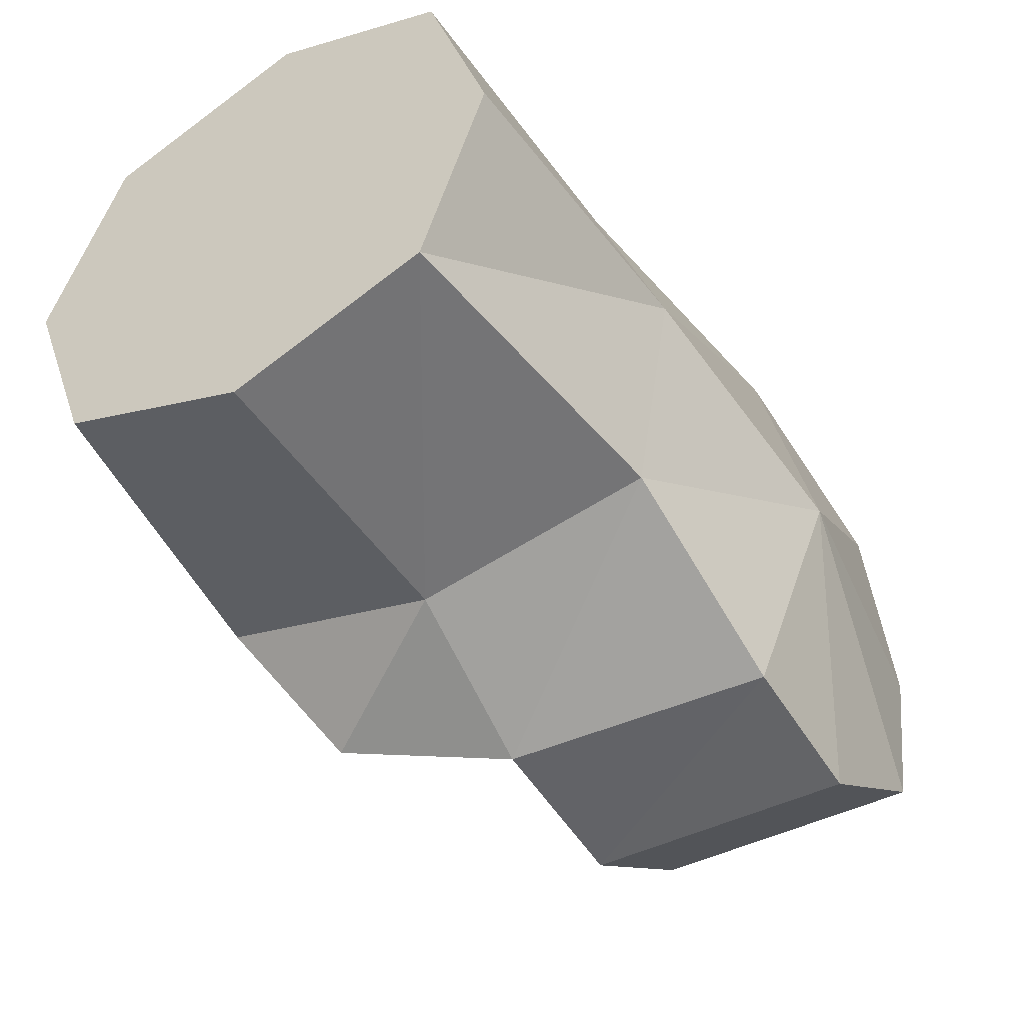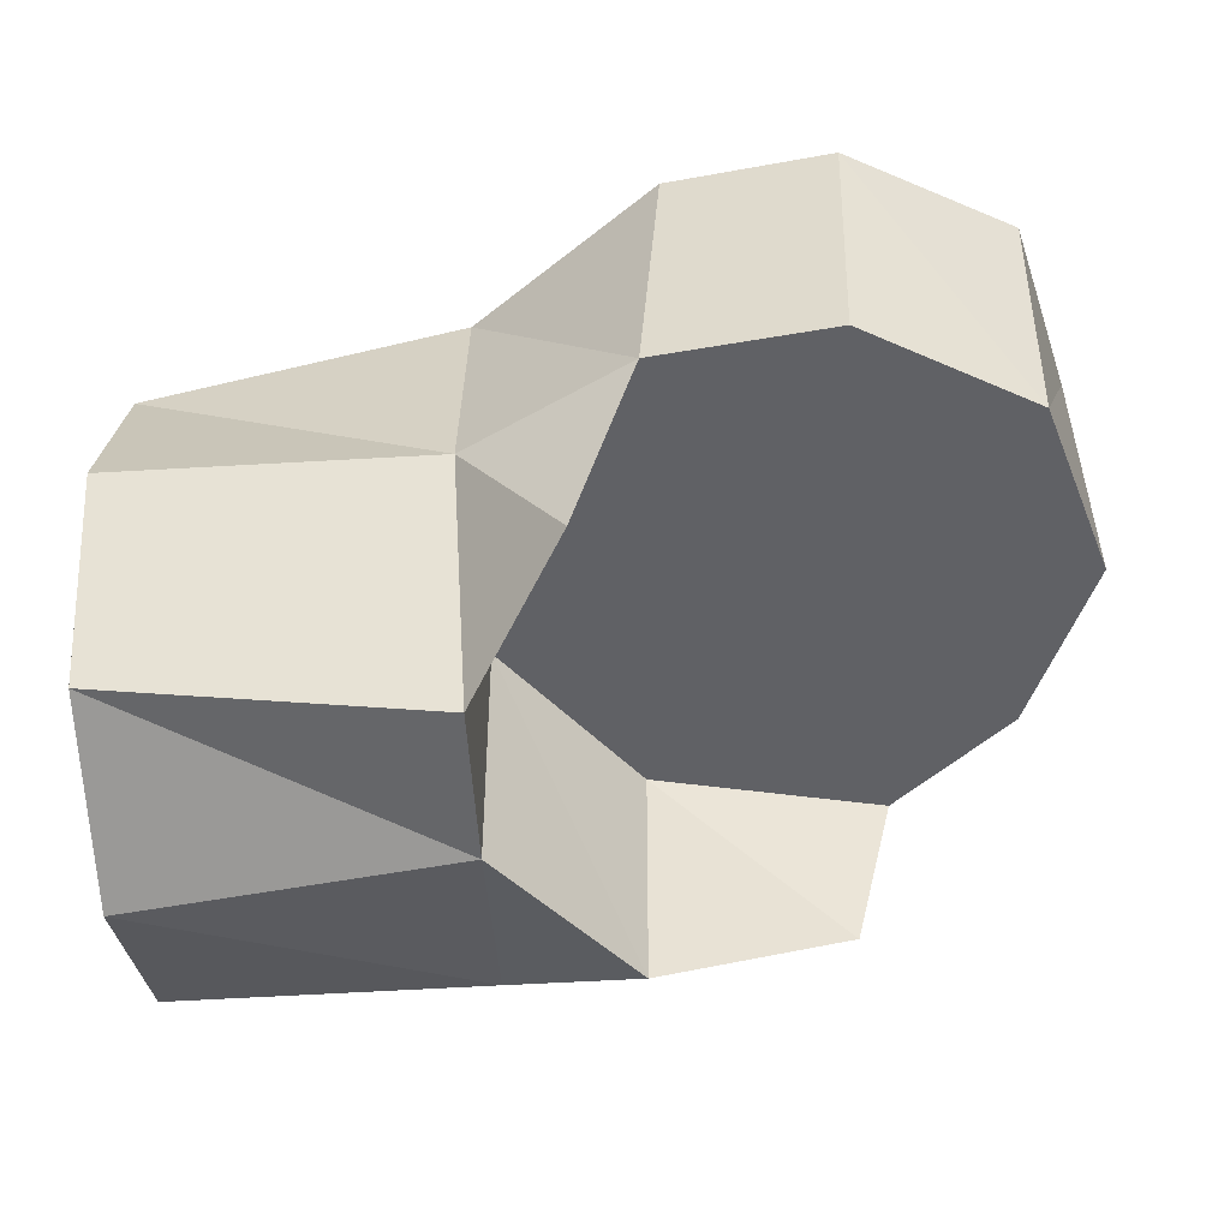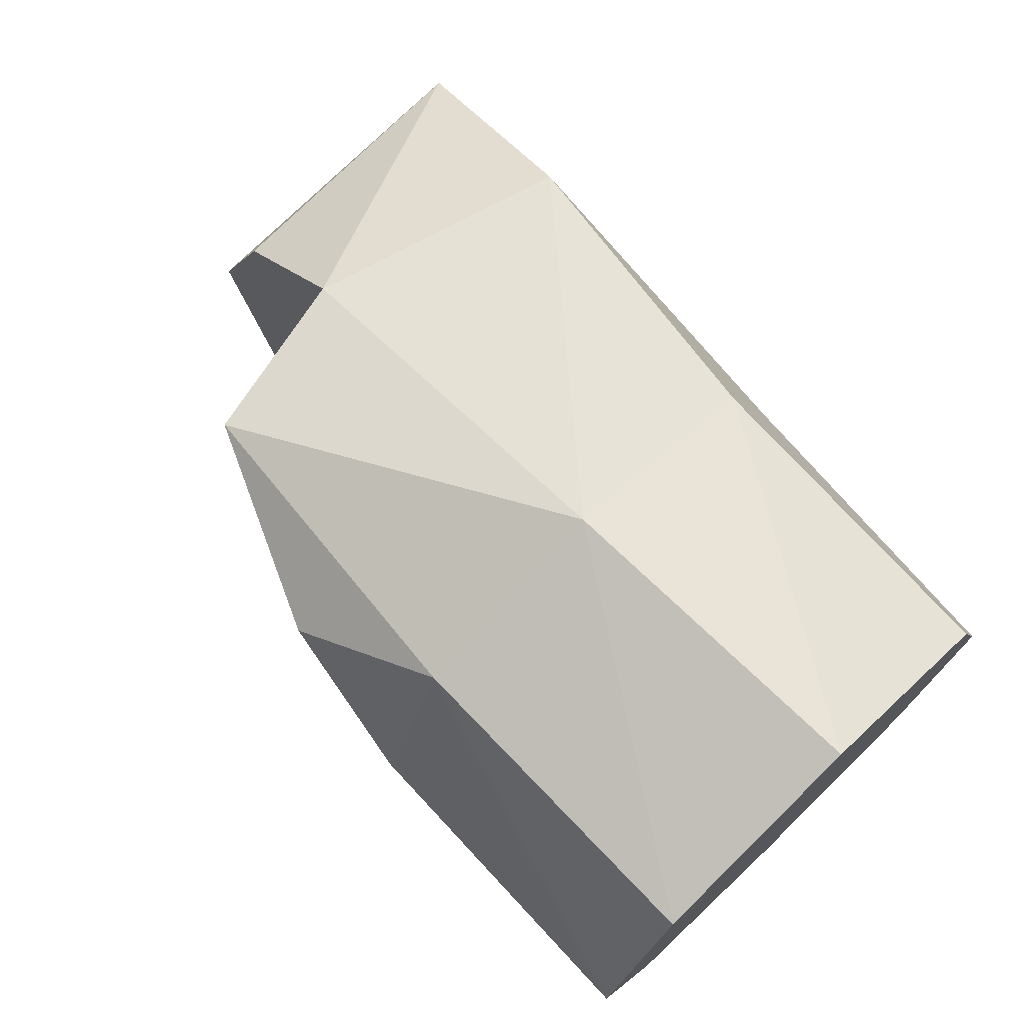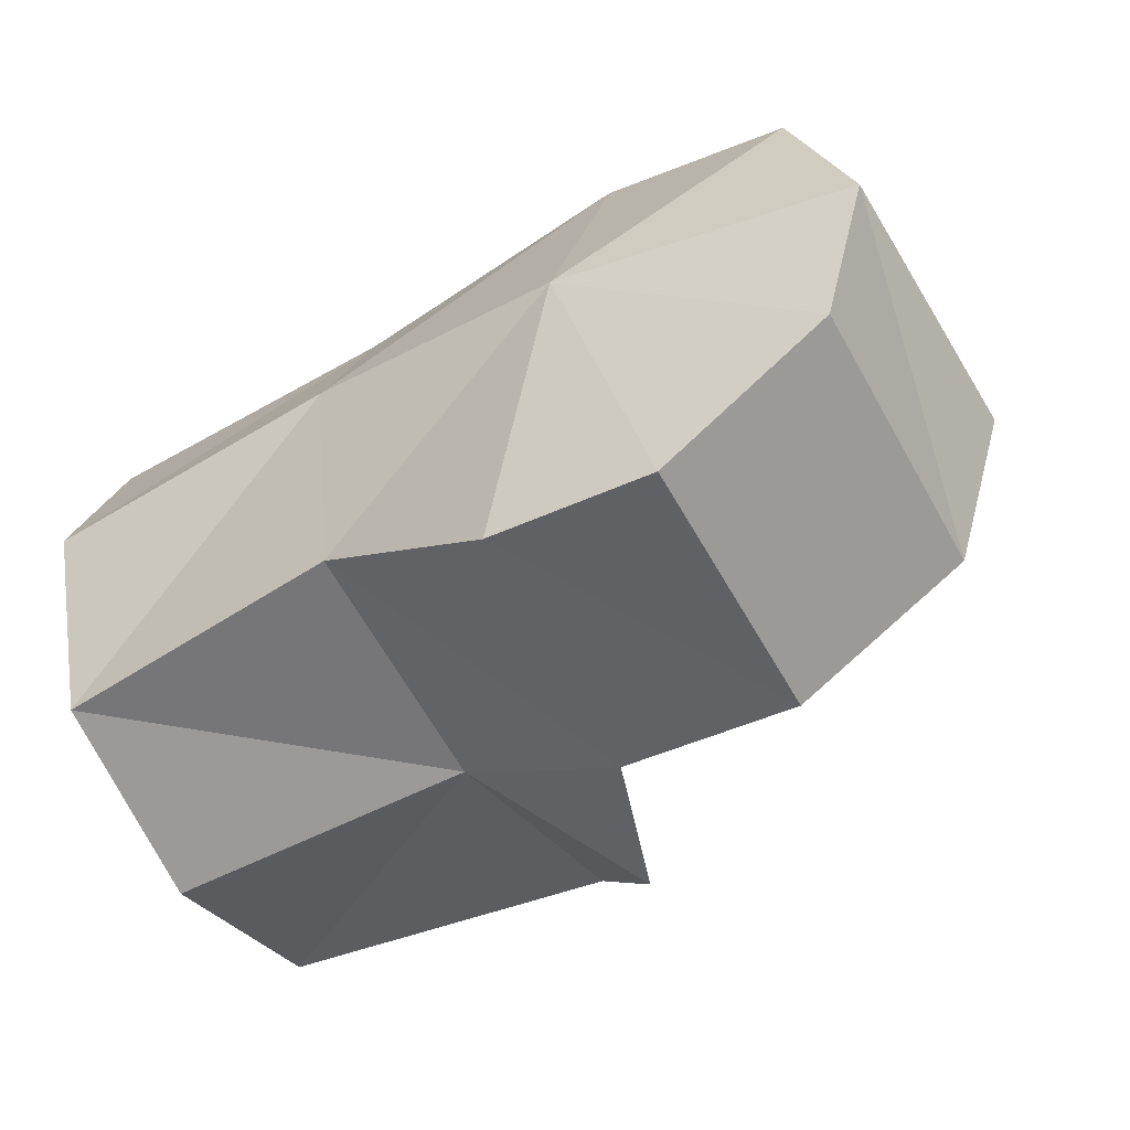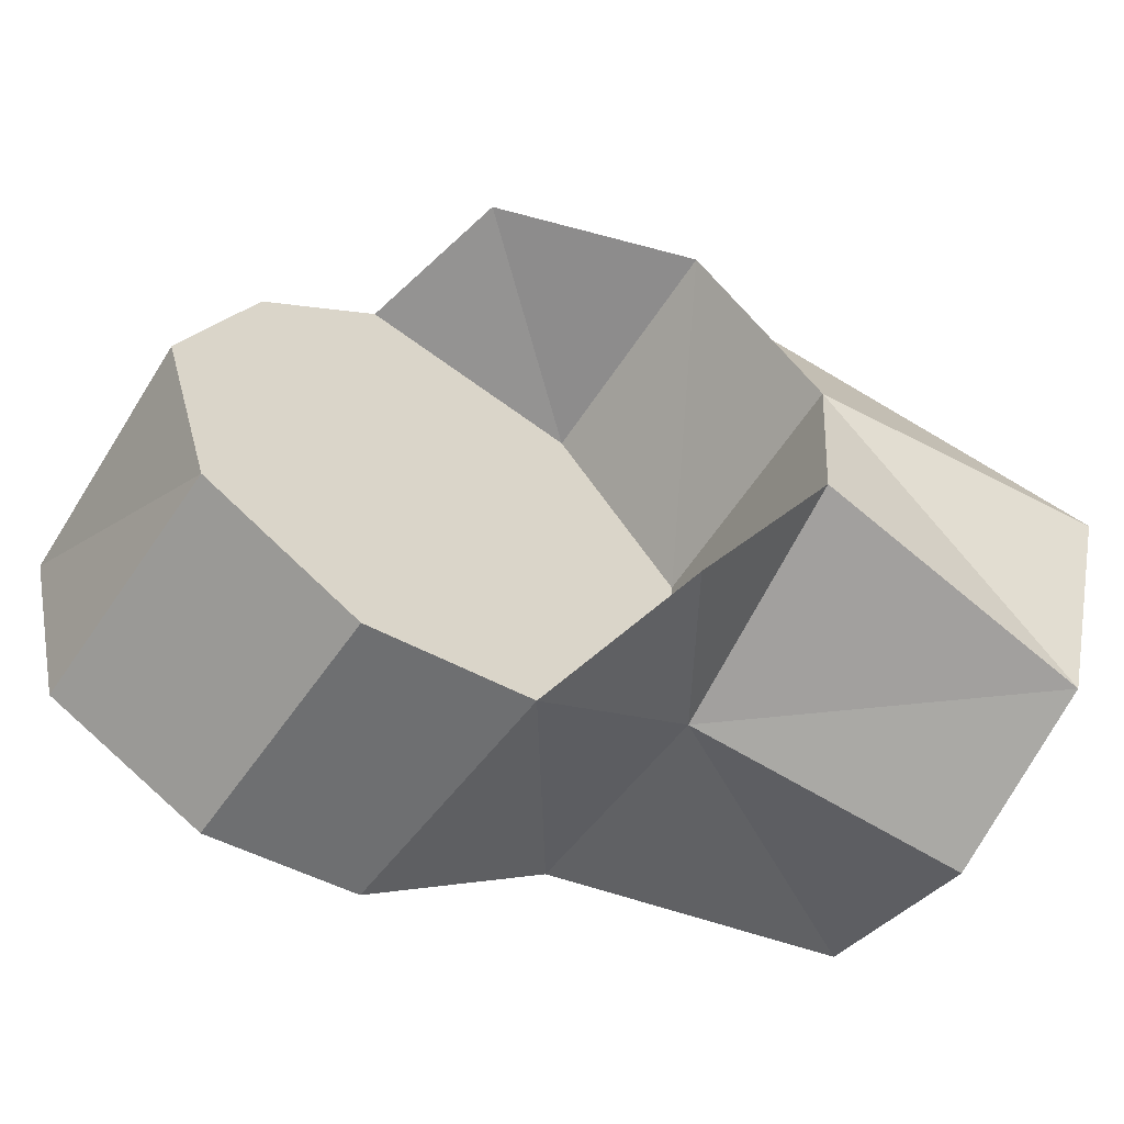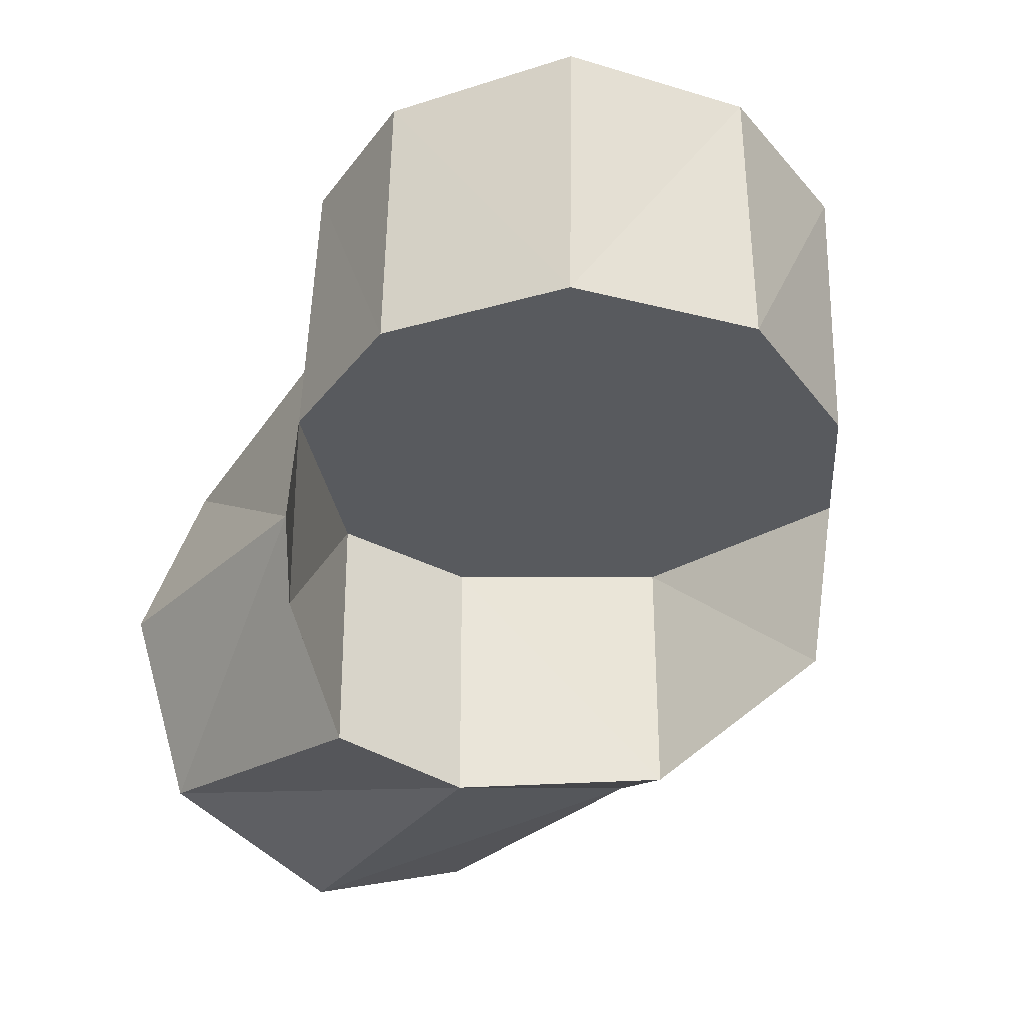
<metadata>
{"format":"obj","ext":"obj","renderer":"f3d","projection":"perspective","resolution":1024,"background":"white","views":[{"elev":-45.3,"azim":-58.4,"up":"+Y"},{"elev":-49.0,"azim":4.2,"up":"+Z"},{"elev":73.1,"azim":-133.8,"up":"+Y"},{"elev":-54.1,"azim":29.7,"up":"+Y"},{"elev":-58.4,"azim":147.4,"up":"+Y"},{"elev":-31.1,"azim":52.6,"up":"+Z"}]}
</metadata>
<code>
v  -0.0546 0.0712 -0.000603
v  -0.0546 0.05737 -0.03762
v  -0.1155 0.05737 -0.03762
v  -0.1155 0.0712 0.00198
v  -0.1155 -0.01787 -0.03762
v  -0.05256 -0.01726 -0.04755
v  -0.0546 -0.03143 -0.000603
v  -0.1155 -0.03143 0
v  -0.1155 0.01975 -0.05165
v  -0.05296 0.01259 -0.05006
v  -0.05456 0.05736 0.03948
v  -0.1155 0.05737 0.03762
v  -0.1155 0.01975 0.05021
v  -0.0546 0.01975 0.05373
v  -0.1155 -0.01787 0.03762
v  -0.0546 -0.02392 0.04636
v  -0.02324 -0.04828 -0.000603
v  -0.01934 -0.04816 0.05124
v  -0.03489 -0.04102 -0.03286
v  -0.0283 0.04543 -0.04814
v  0.008156 0.05563 -0.03251
v  0.01581 0.05533 -0.000603
v  0.00292 0.05459 0.04723
v  0.0102 -0.05223 -0.000603
v  0.01176 -0.0521 0.05124
v  0.04197 -0.03366 -0.000603
v  0.04328 -0.03362 0.05263
v  0.05285 0.001156 -0.000603
v  0.05215 0.001195 0.05263
v  0.03891 0.03504 -0.000603
v  0.04055 0.03511 0.05217
v  -0.002403 0.005 0.06014
v  -0.05266 -0.0174 -0.000603
v  -0.05314 0.01257 -0.000603
v  -0.02816 0.04529 -0.000603
g <STL_BINARY>
f 1 2 3
f 3 4 1
f 5 6 7
f 7 8 5
f 9 3 2
f 2 10 9
f 11 12 13
f 13 14 11
f 5 9 10
f 10 6 5
f 14 13 15
f 15 16 14
f 17 18 16
f 16 7 17
f 11 1 4
f 4 12 11
f 7 6 19
f 15 8 7
f 7 16 15
f 20 10 2
f 19 17 7
f 4 3 9
f 9 5 4
f 8 15 13
f 13 5 8
f 4 5 13
f 13 12 4
f 2 21 20
f 1 22 21
f 21 2 1
f 1 11 23
f 23 22 1
f 18 17 24
f 24 25 18
f 25 24 26
f 26 27 25
f 26 28 29
f 29 27 26
f 28 30 31
f 31 29 28
f 22 23 31
f 31 30 22
f 31 32 29
f 29 32 27
f 27 32 25
f 23 32 31
f 14 32 23
f 23 11 14
f 25 32 18
f 32 14 16
f 16 18 32
f 17 19 33
f 19 6 33
f 33 34 17
f 17 34 24
f 34 30 28
f 34 28 26
f 34 26 24
f 22 30 34
f 34 35 22
f 35 20 21
f 22 35 21
f 34 10 20
f 20 35 34
f 34 33 6
f 6 10 34

</code>
